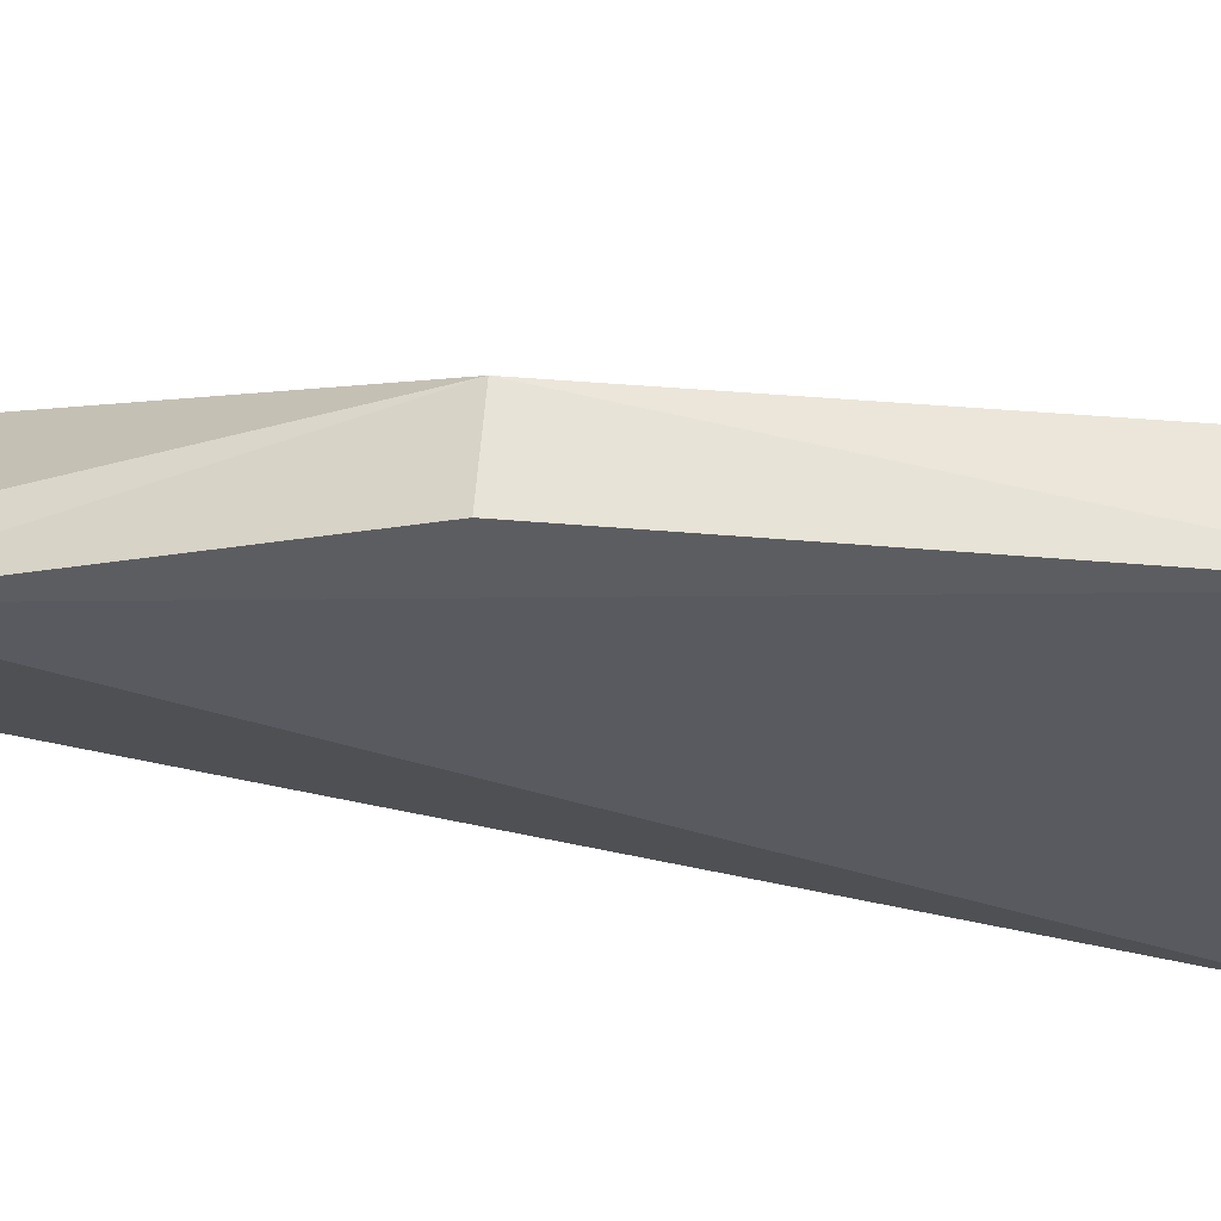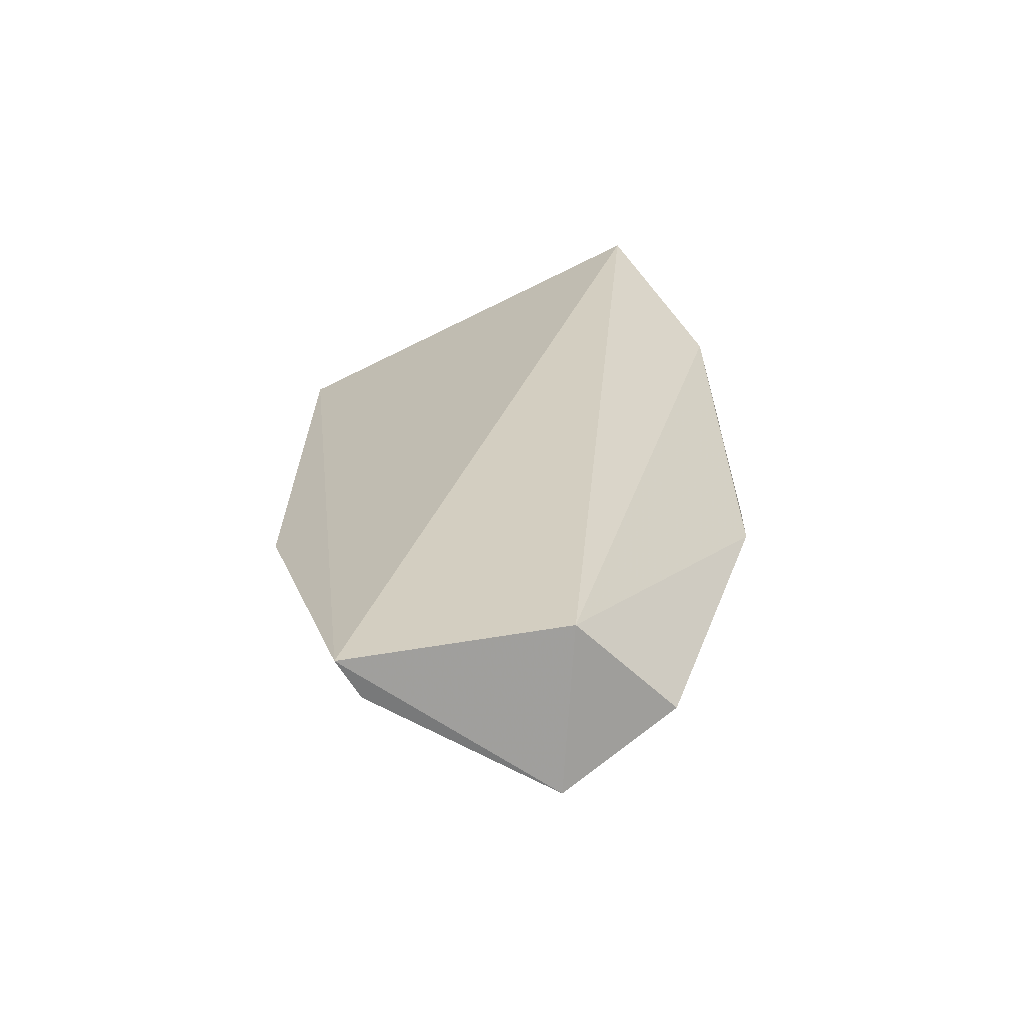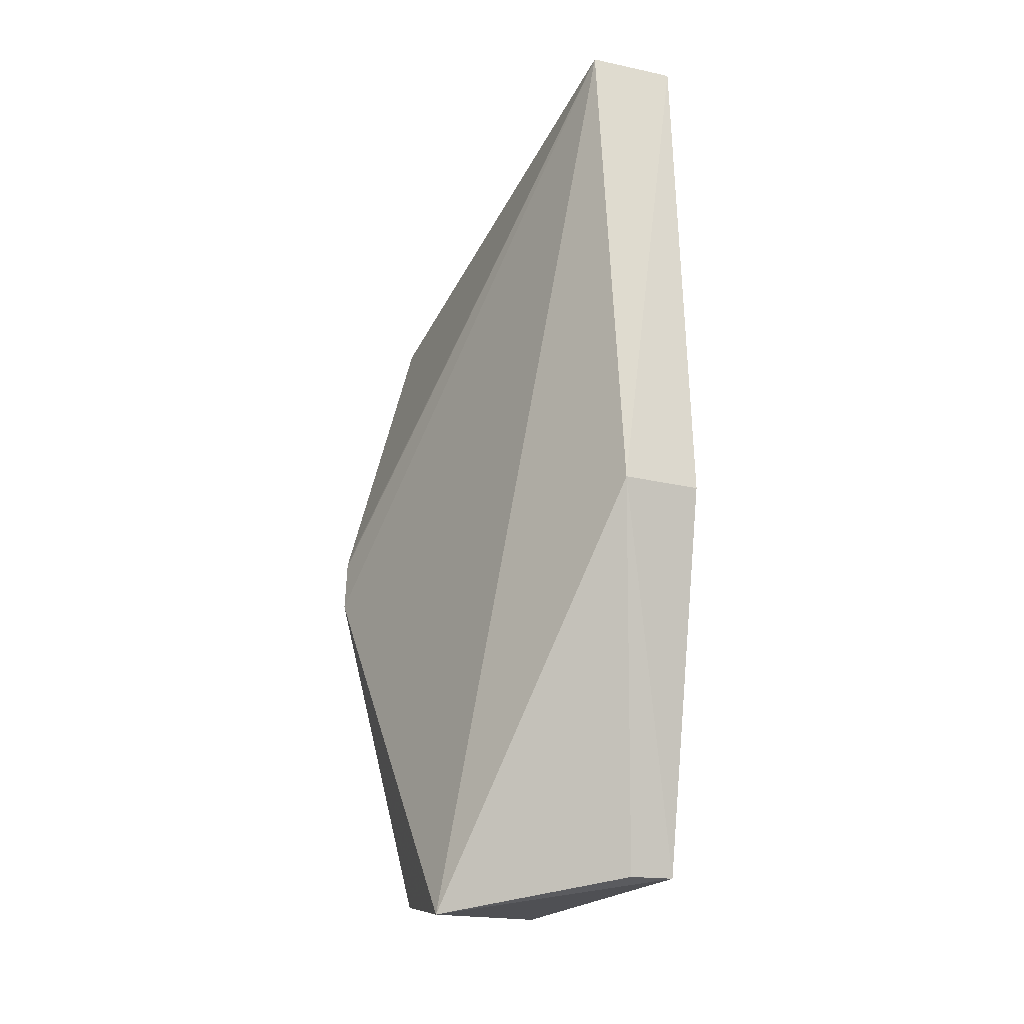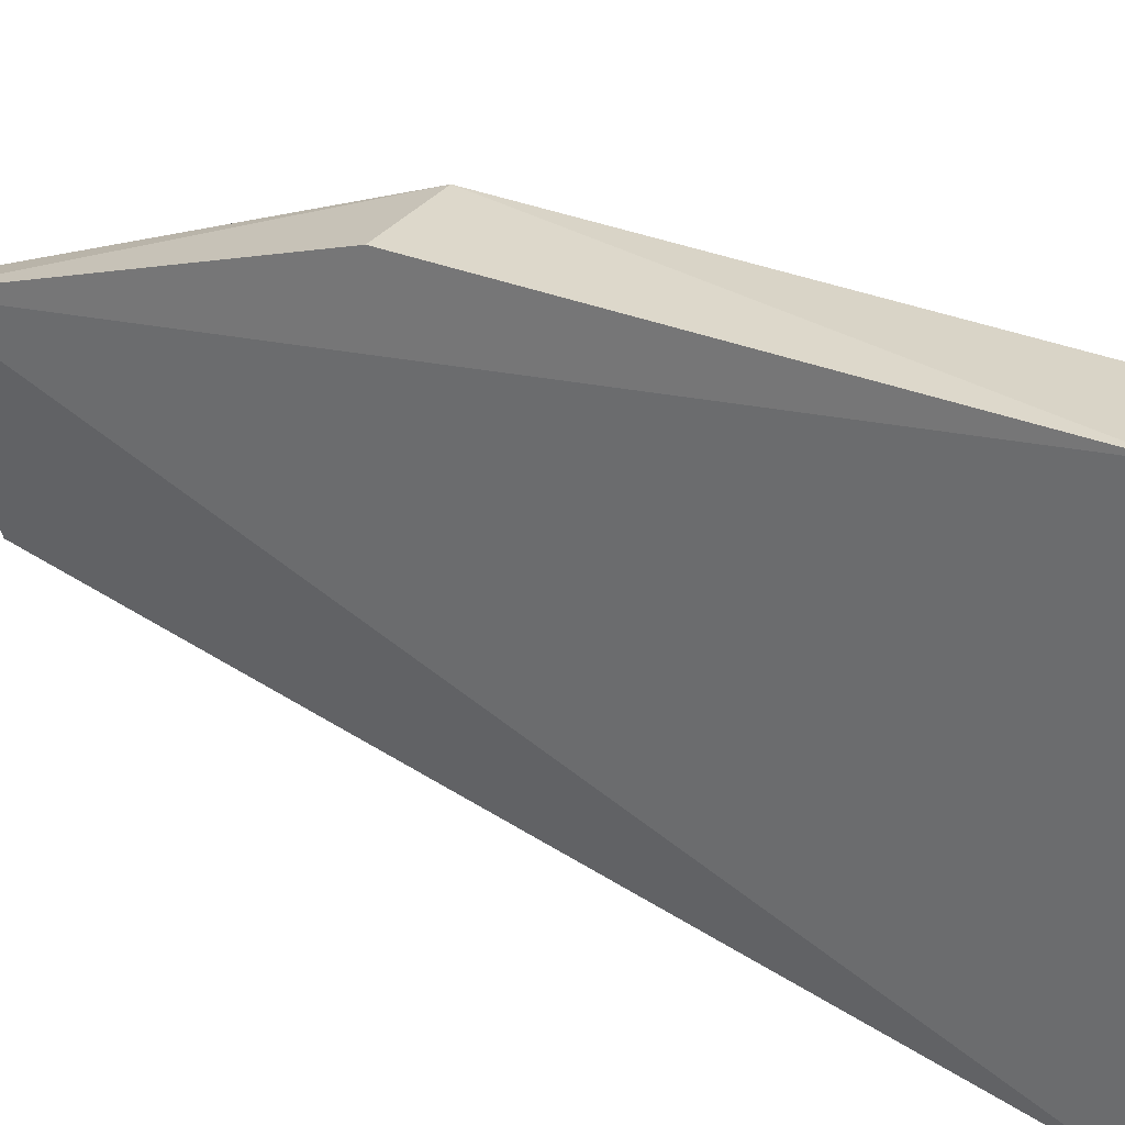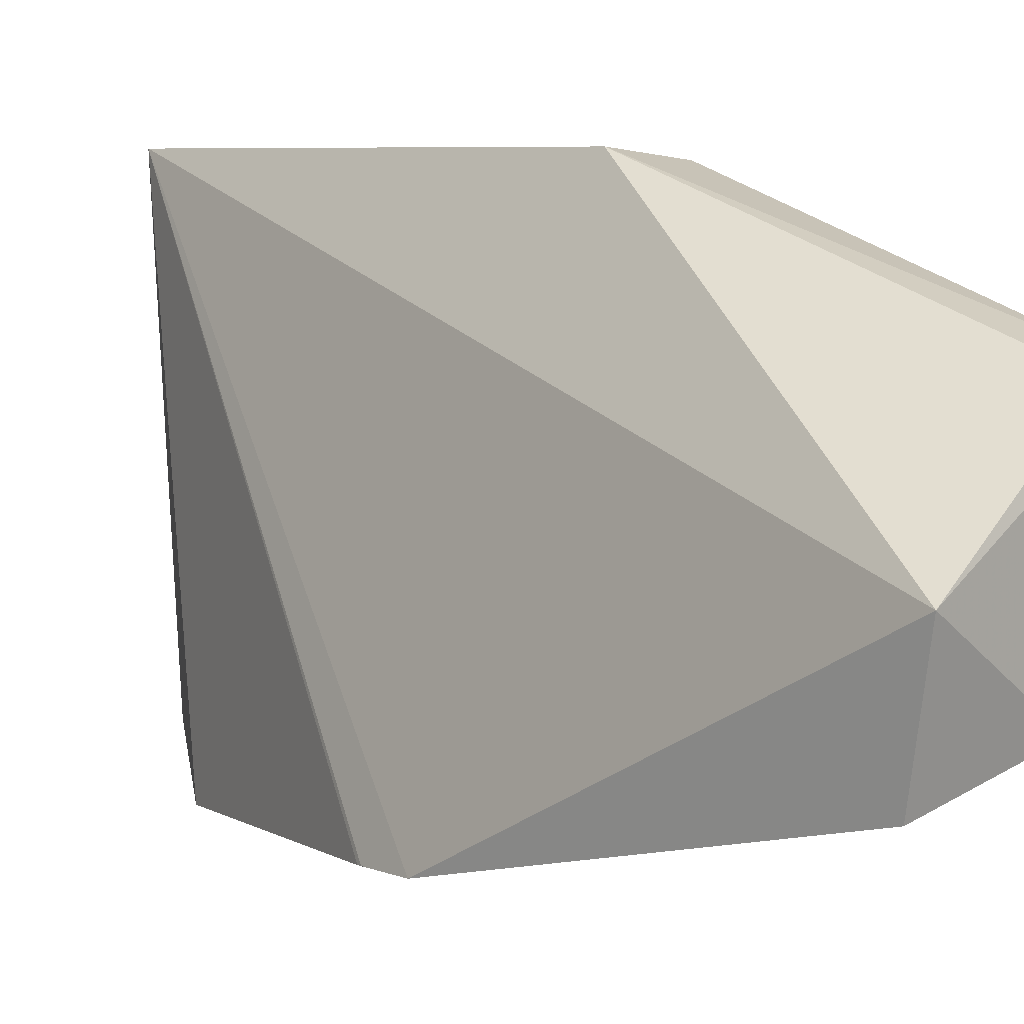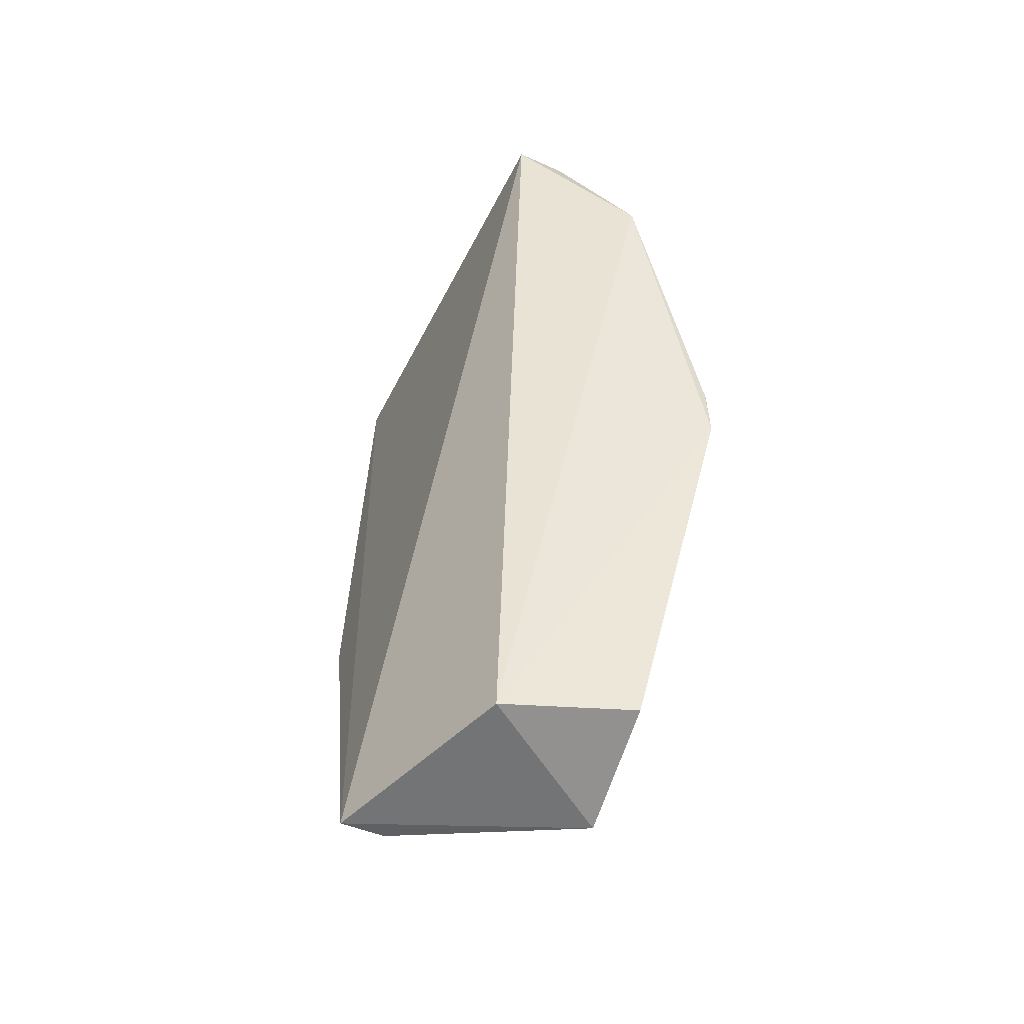
<metadata>
{"format":"obj","ext":"obj","renderer":"f3d","projection":"perspective","resolution":1024,"background":"white","views":[{"elev":55.7,"azim":97.7,"up":"+Z"},{"elev":-64.0,"azim":119.1,"up":"+Y"},{"elev":-24.1,"azim":-20.7,"up":"+Y"},{"elev":28.5,"azim":127.3,"up":"+Z"},{"elev":6.4,"azim":-39.7,"up":"+Z"},{"elev":-52.7,"azim":155.7,"up":"+Y"}]}
</metadata>
<code>
v 0.03936 0.07752 0.06446
v 0.0418 0.01546 0.05504
v 0.03814 0.07781 0.03301
v 0.02938 0.06791 0.02992
v 0.02707 0.01349 0.0466
v 0.03687 0.01503 0.04029
v 0.03306 0.07737 0.06451
v 0.0235 0.04201 0.03149
v 0.03456 0.07691 0.03271
v 0.03482 0.04155 0.06444
v 0.02791 0.01578 0.03767
v 0.02373 0.04612 0.03135
v 0.03868 0.01537 0.05489
v 0.04062 0.04186 0.06381
v 0.02367 0.04575 0.03138
f 1 2 3
f 6 3 2
f 6 4 3
f 6 2 5
f 7 1 3
f 8 4 6
f 8 5 7
f 9 7 3
f 9 3 4
f 9 4 7
f 10 7 5
f 10 1 7
f 11 8 6
f 11 6 5
f 11 5 8
f 12 7 4
f 12 4 8
f 13 10 5
f 13 5 2
f 13 2 10
f 14 10 2
f 14 2 1
f 14 1 10
f 15 12 8
f 15 8 7
f 15 7 12

</code>
